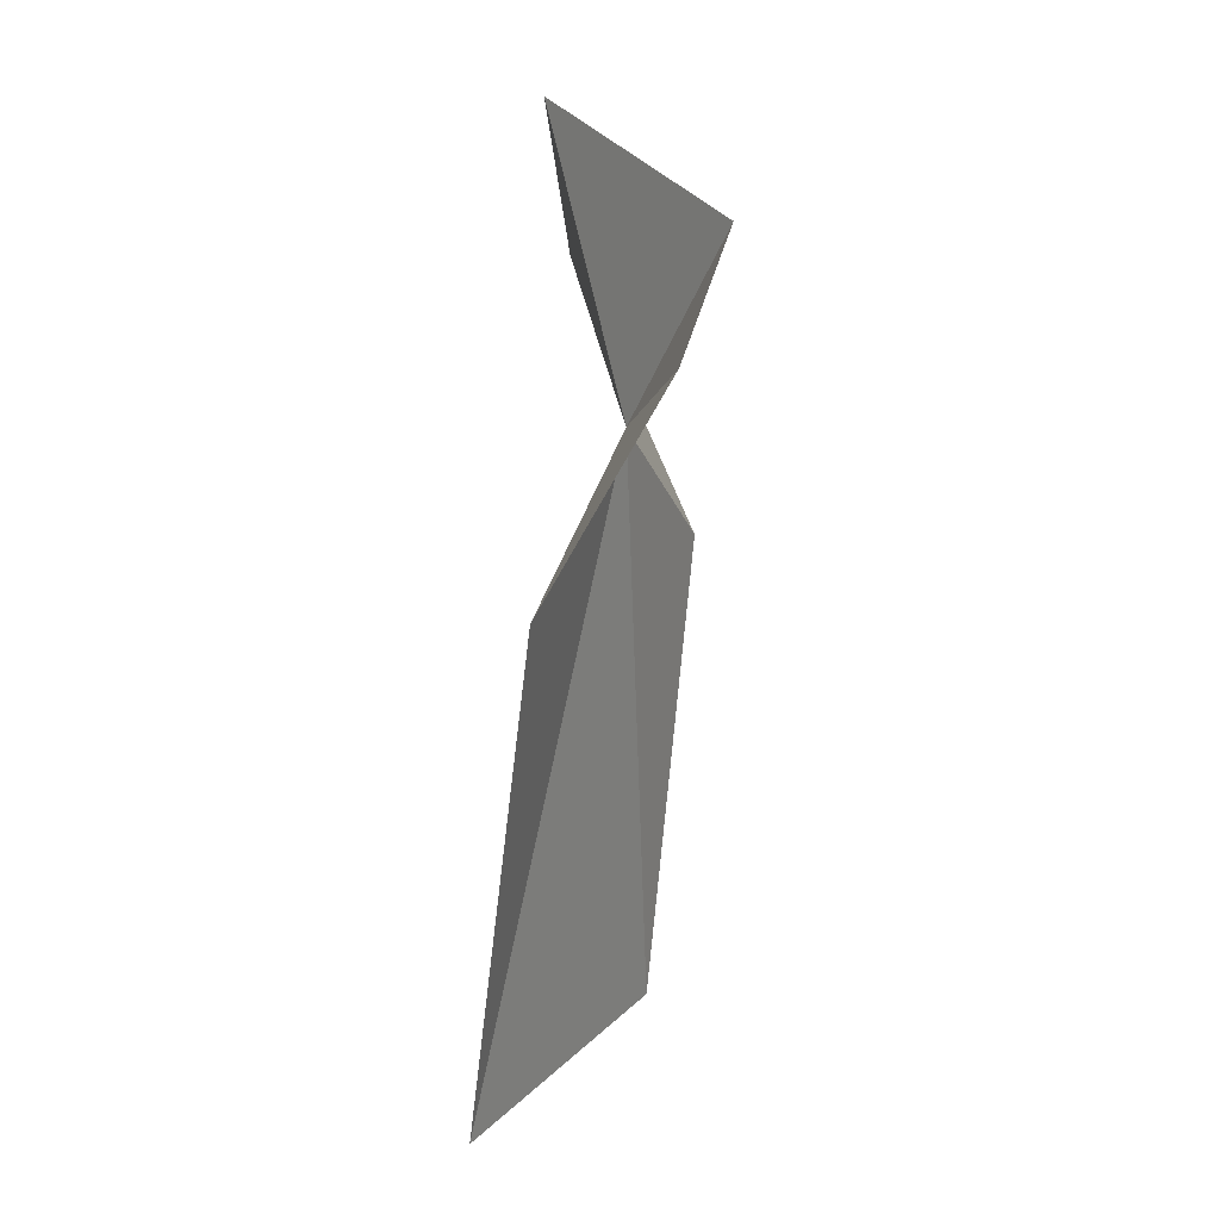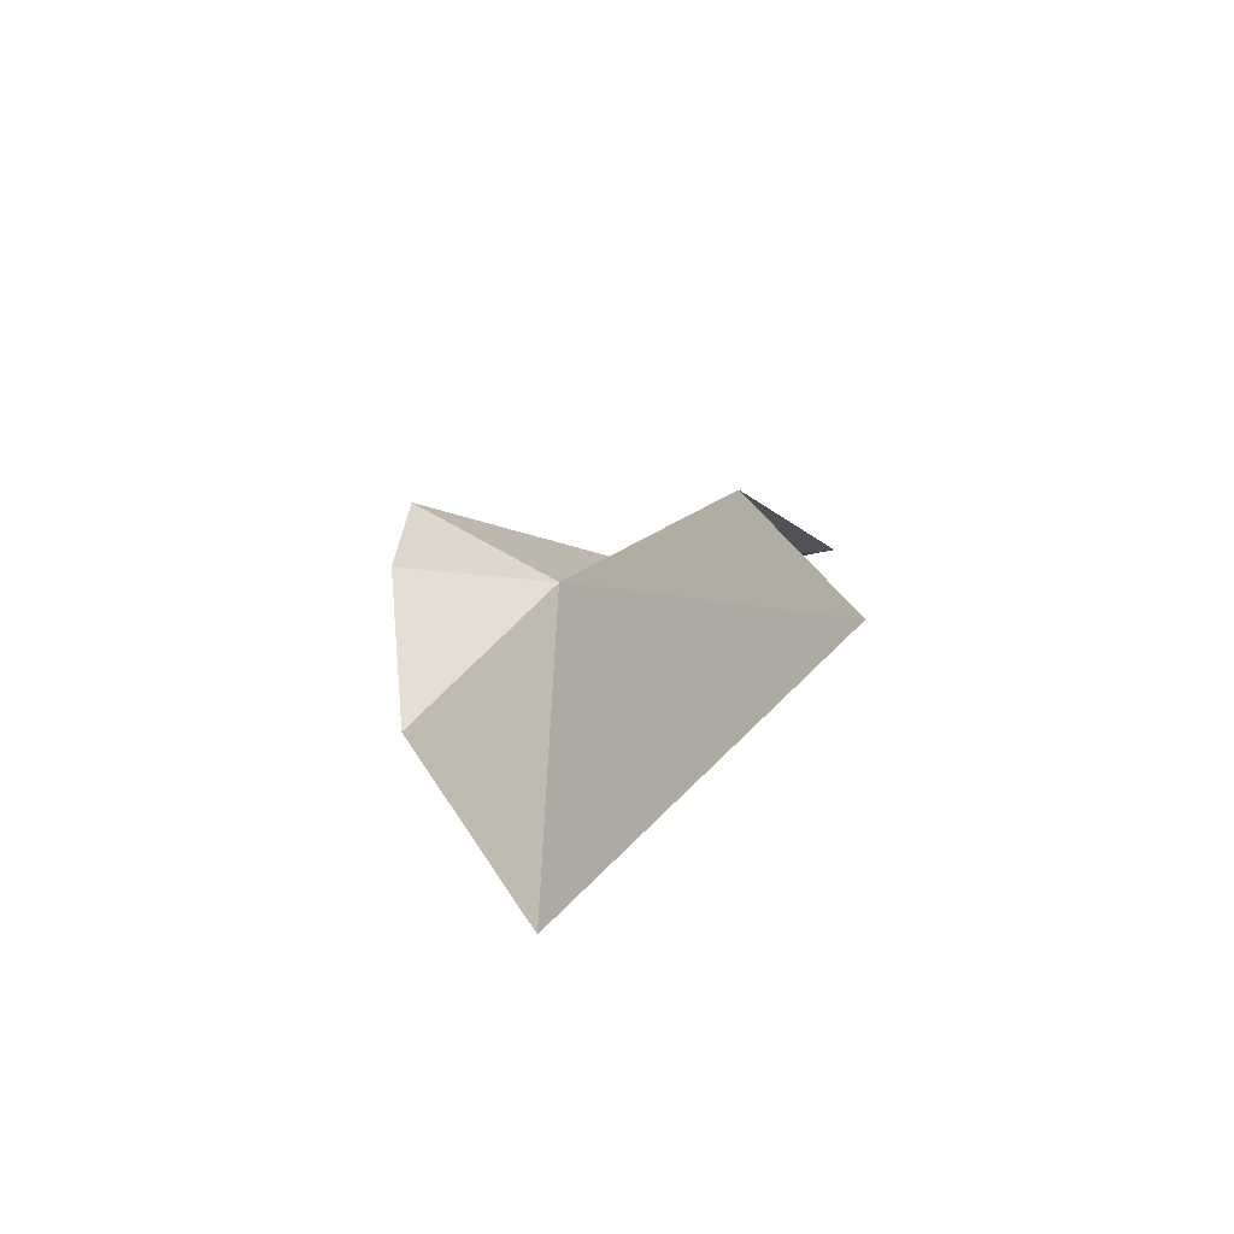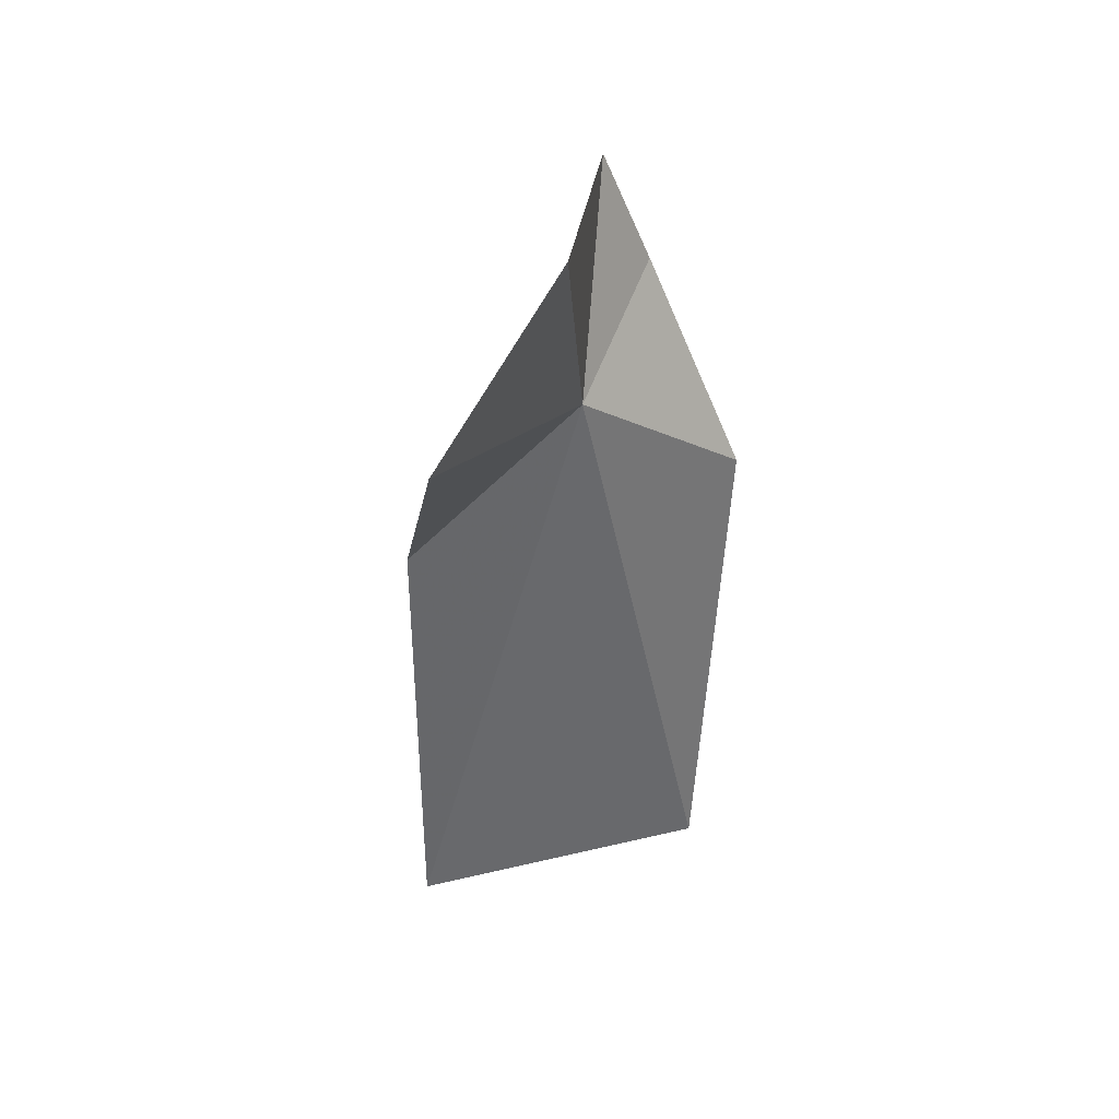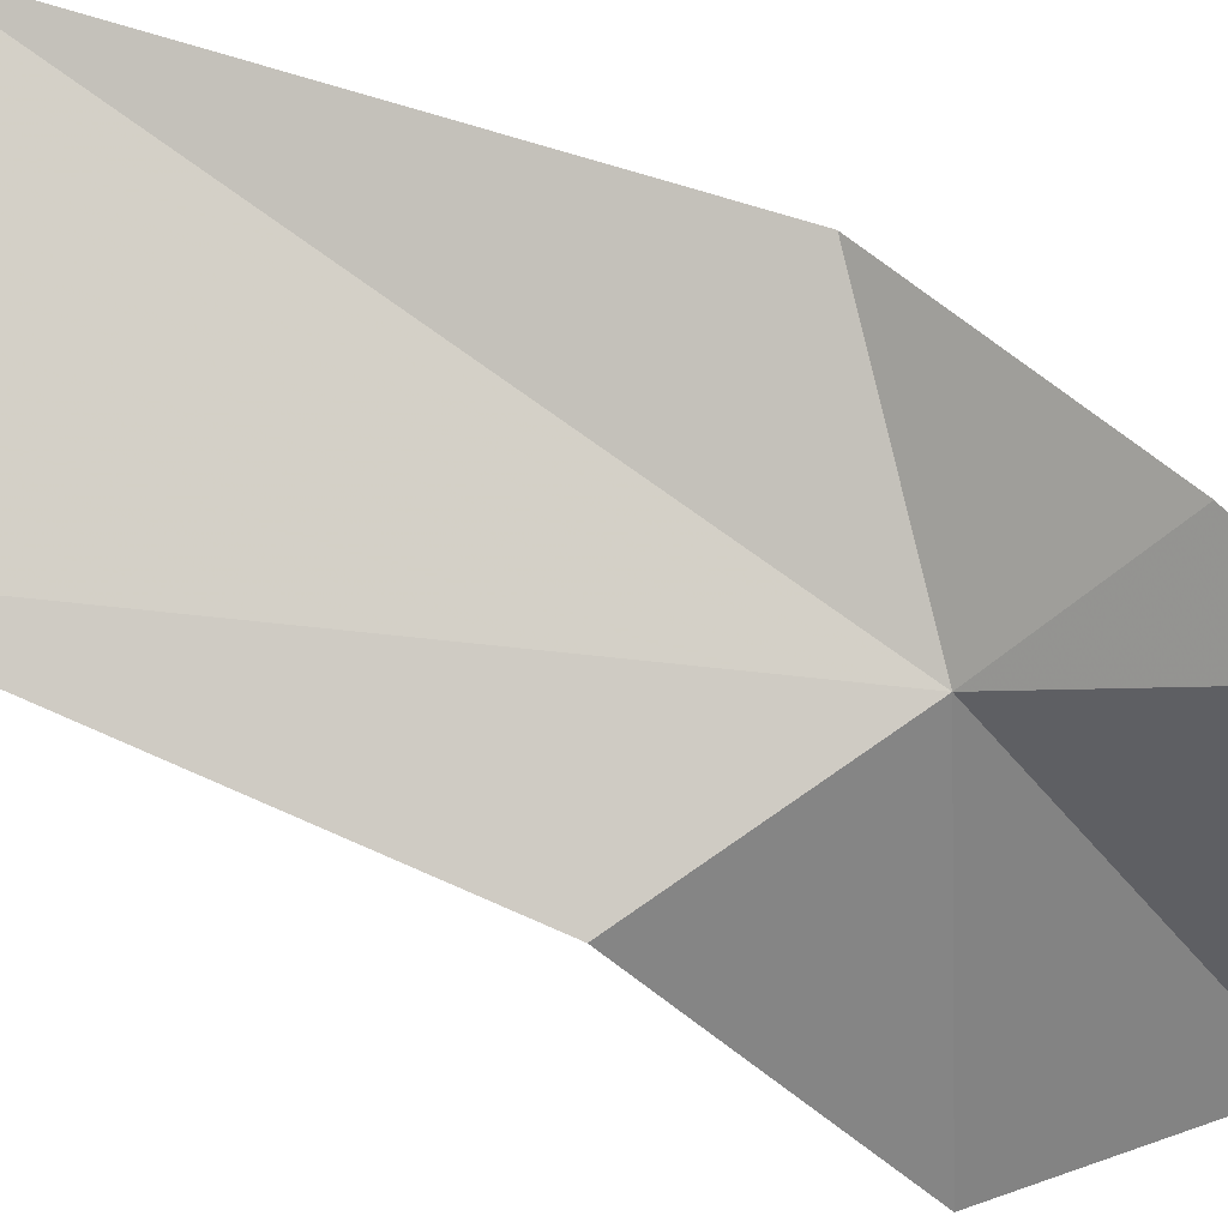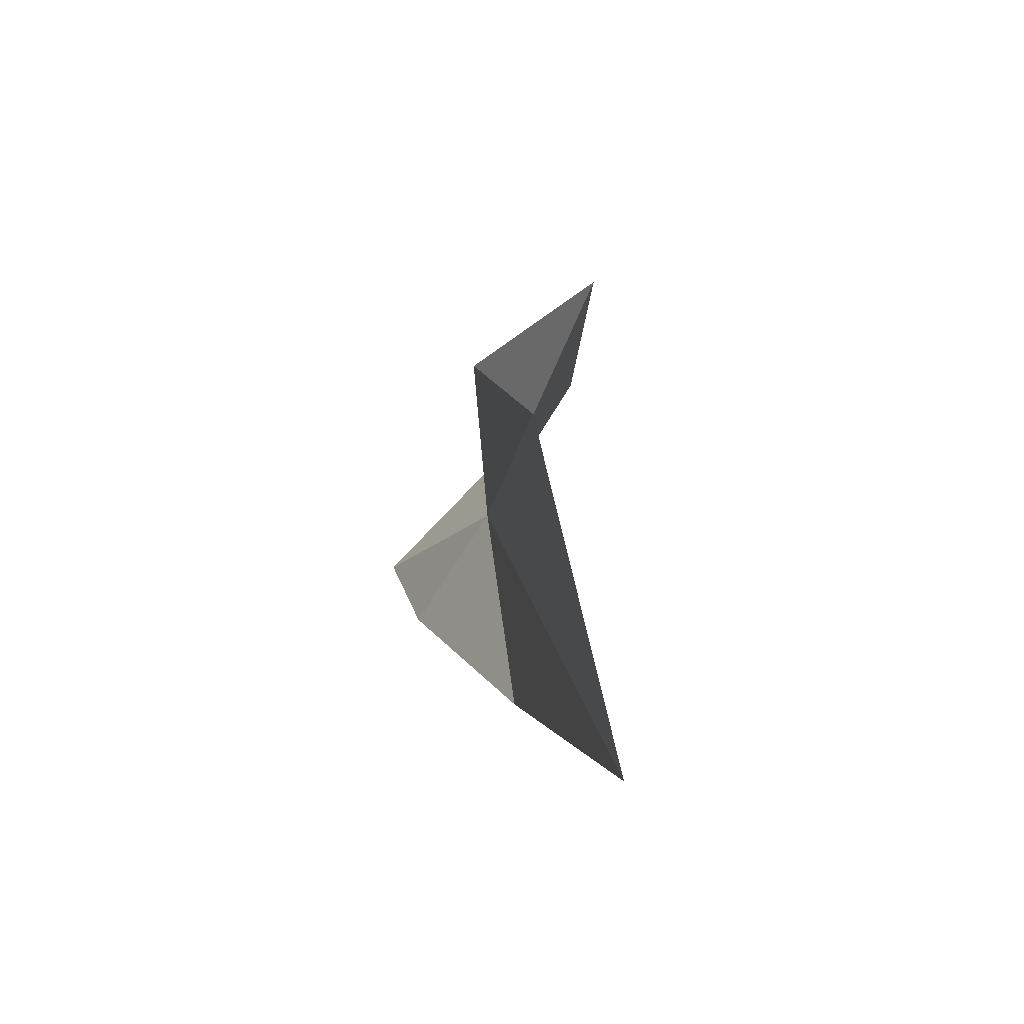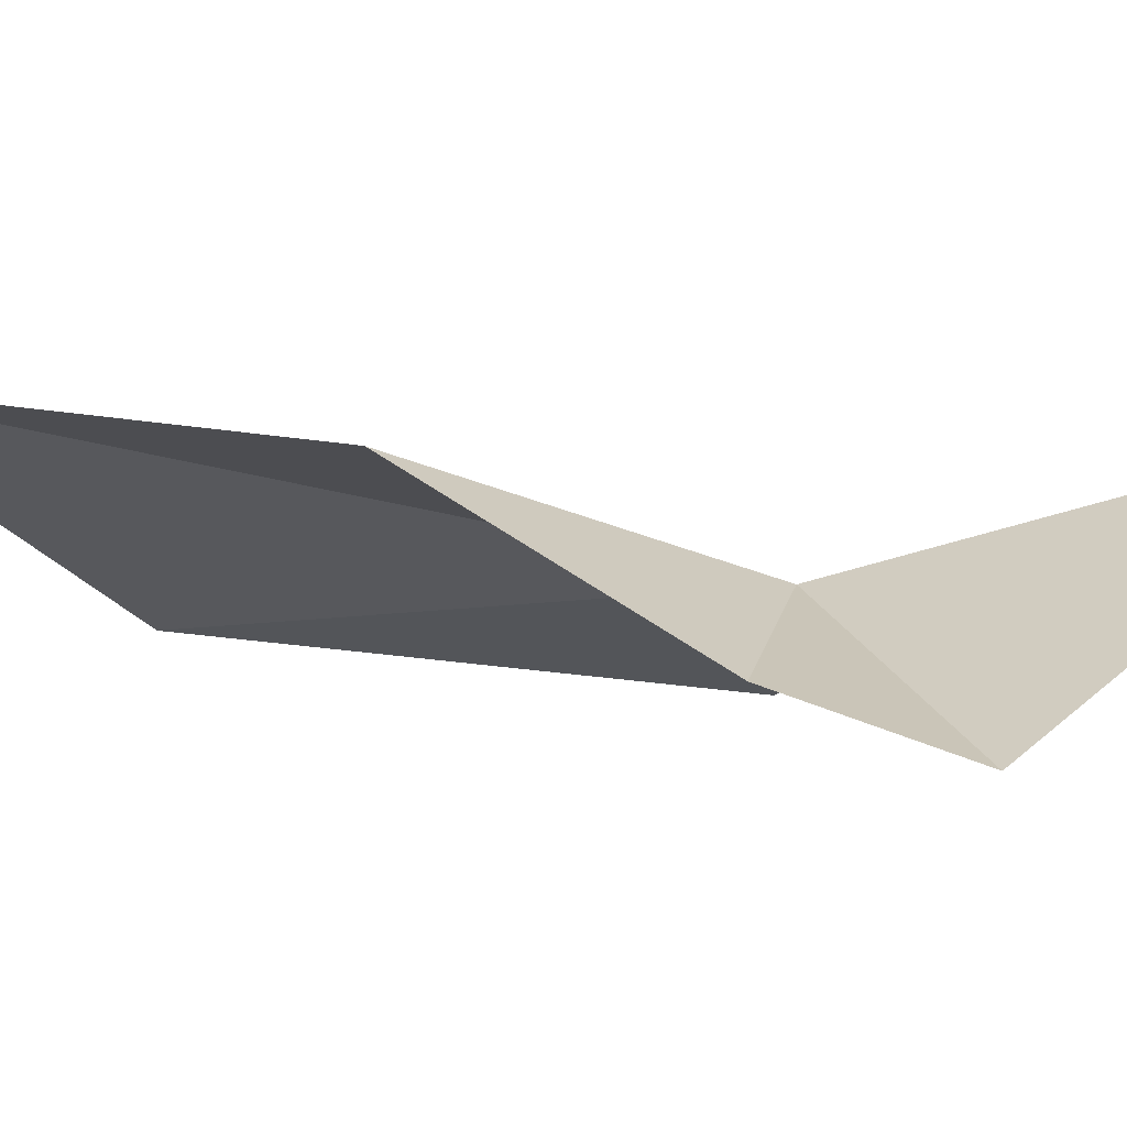
<metadata>
{"format":"obj","ext":"obj","renderer":"f3d","projection":"perspective","resolution":1024,"background":"white","views":[{"elev":4.7,"azim":-85.0,"up":"+Z"},{"elev":-79.2,"azim":16.9,"up":"+Z"},{"elev":49.6,"azim":132.7,"up":"+Z"},{"elev":-73.9,"azim":-119.4,"up":"+Y"},{"elev":-75.2,"azim":78.8,"up":"+Z"},{"elev":-3.7,"azim":-61.5,"up":"+Y"}]}
</metadata>
<code>
v 15.86 12.5 56.97
v 24.26 12.46 37.48
v 22.38 10.75 53.44
v 10.17 14.72 51.5
v 14.43 17.14 35.23
v 10.45 10.6 58.61
v 11.27 9.142 62.67
v 25.15 15.16 62.78
v 19.79 15.41 67.37
f 1 3 2
f 1 5 4
f 1 2 5
f 1 4 6
f 1 6 7
f 1 9 8
f 1 8 3
f 1 7 9

</code>
